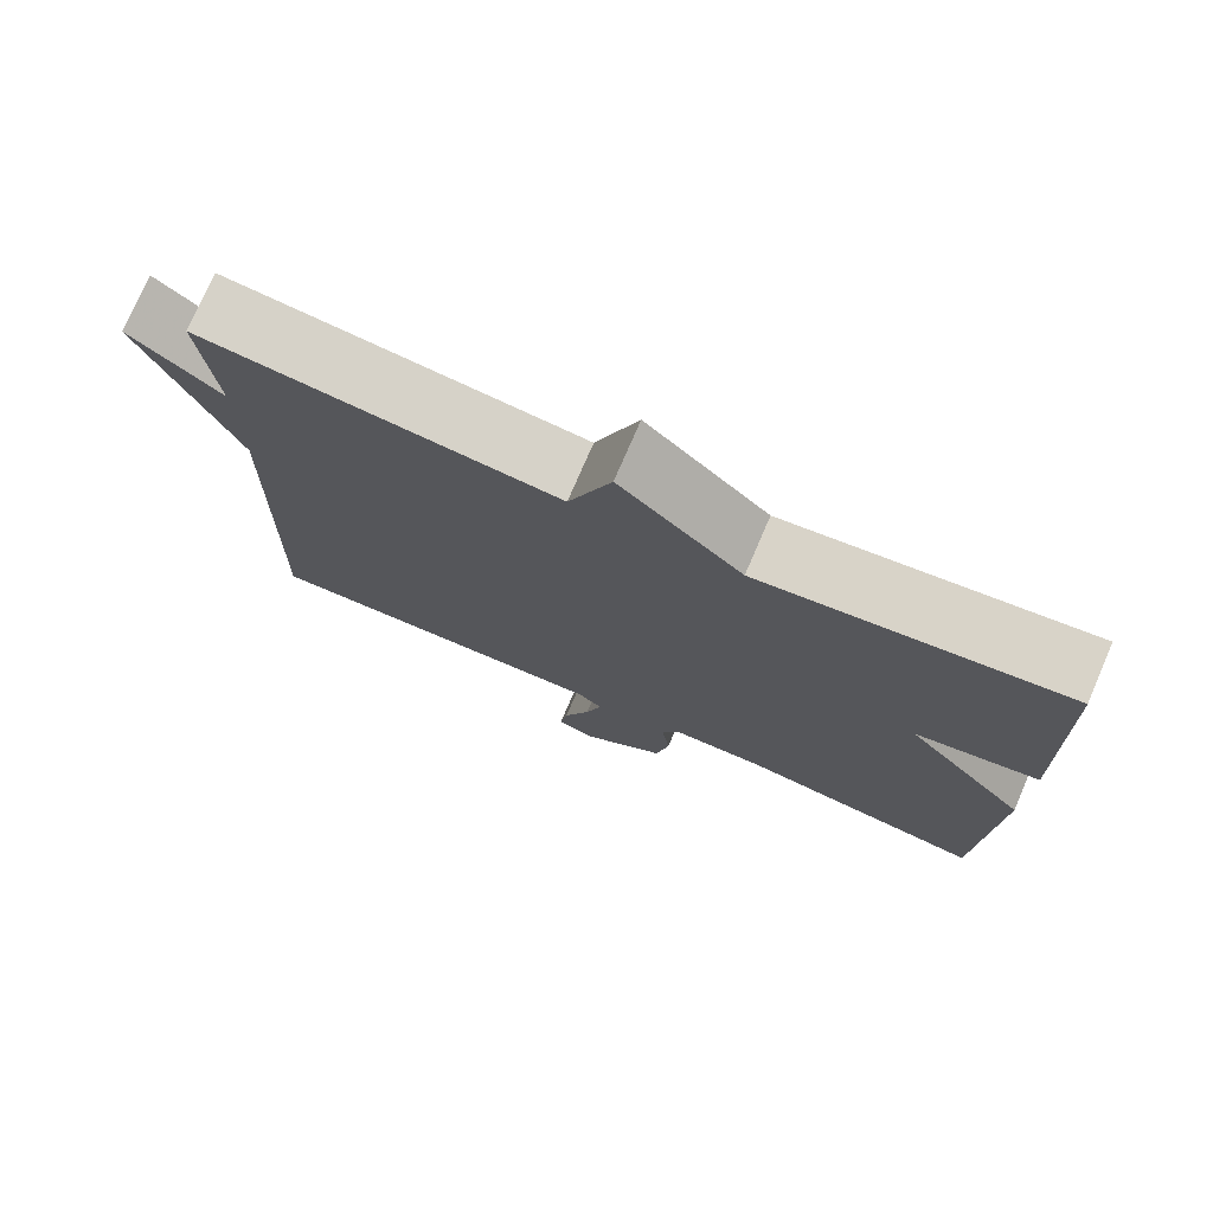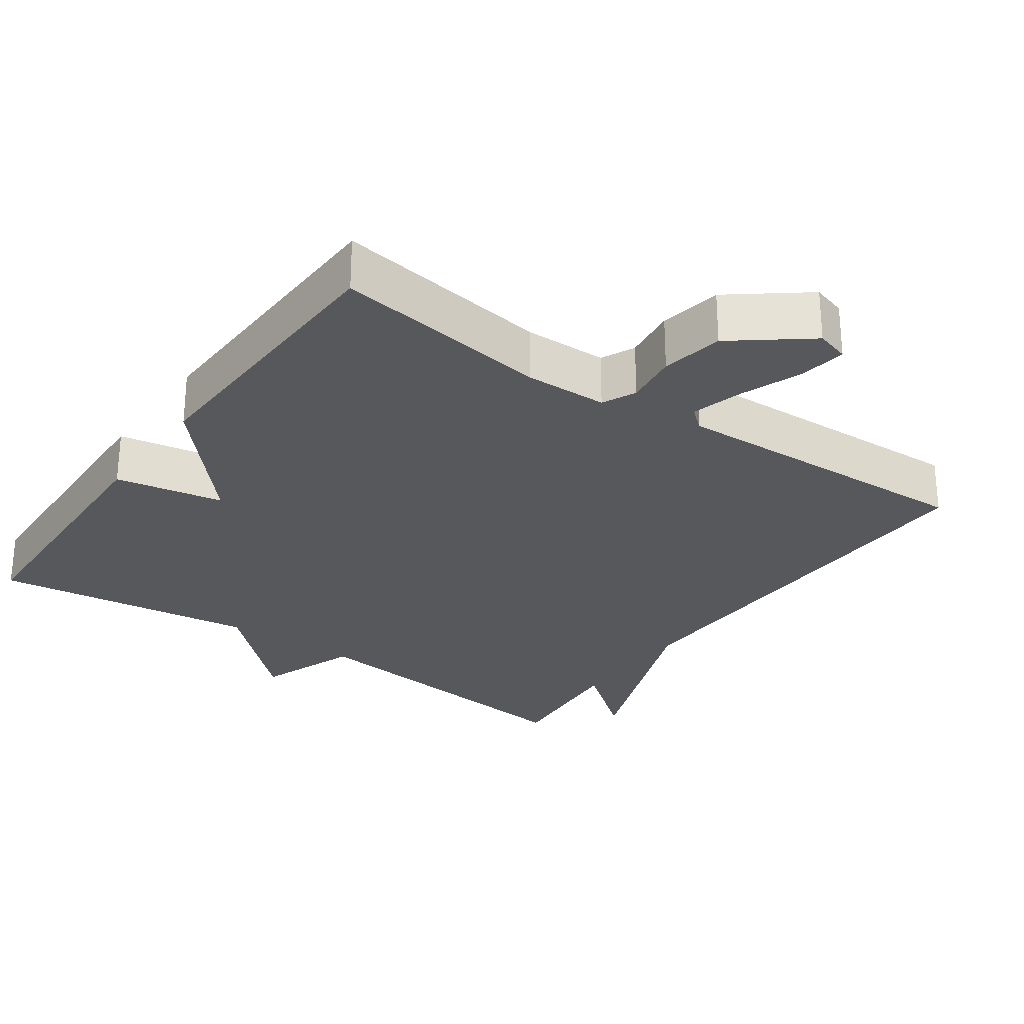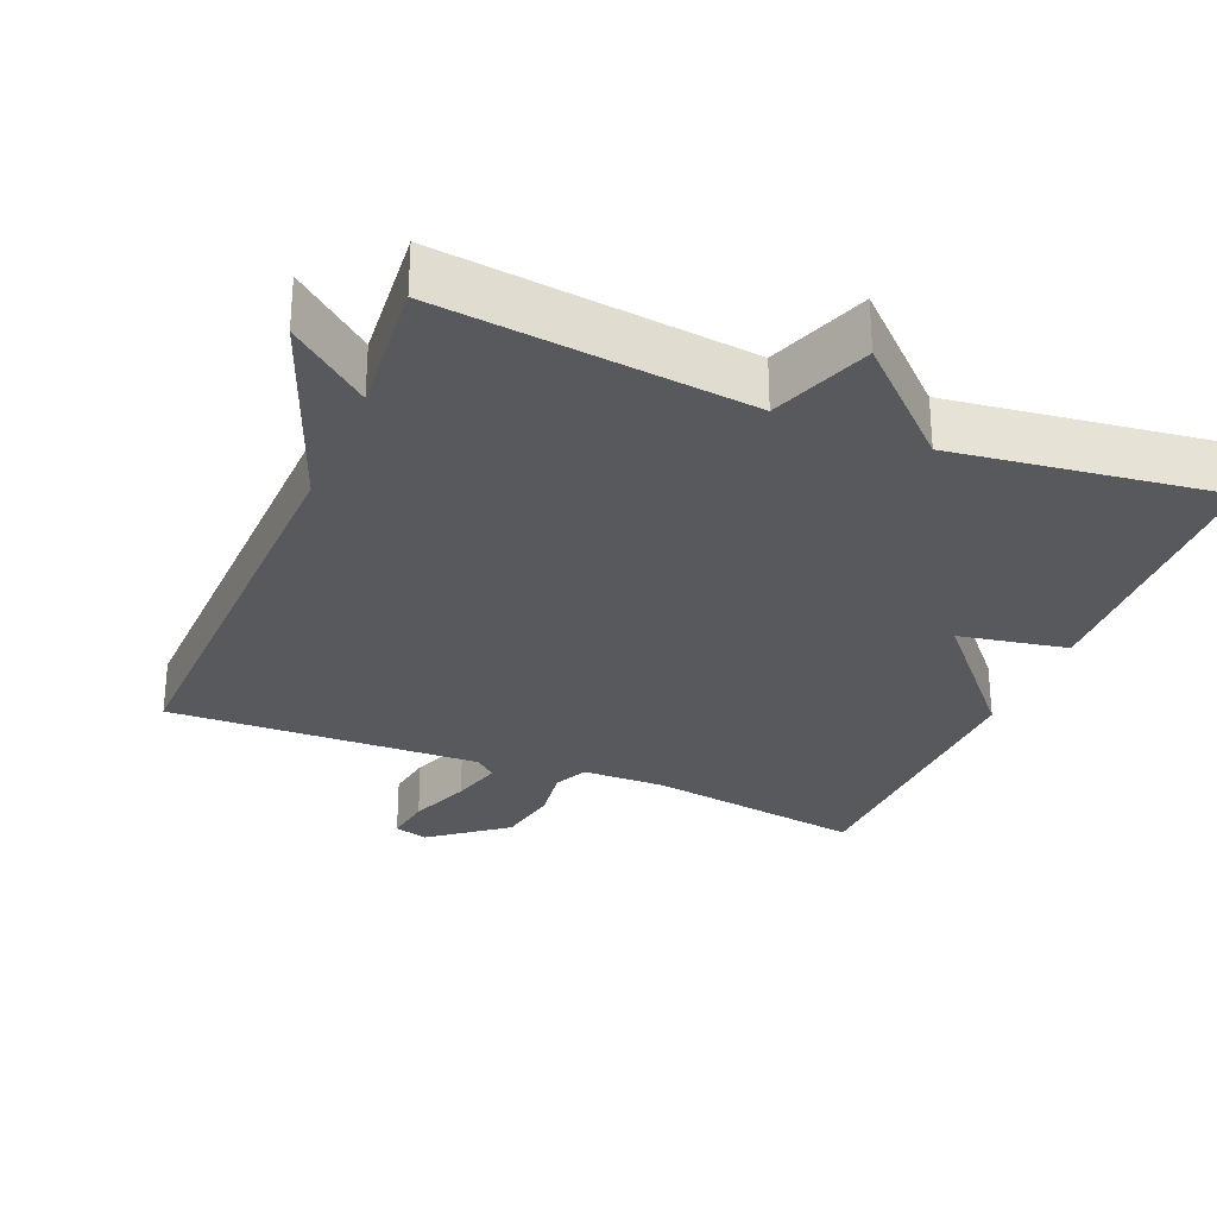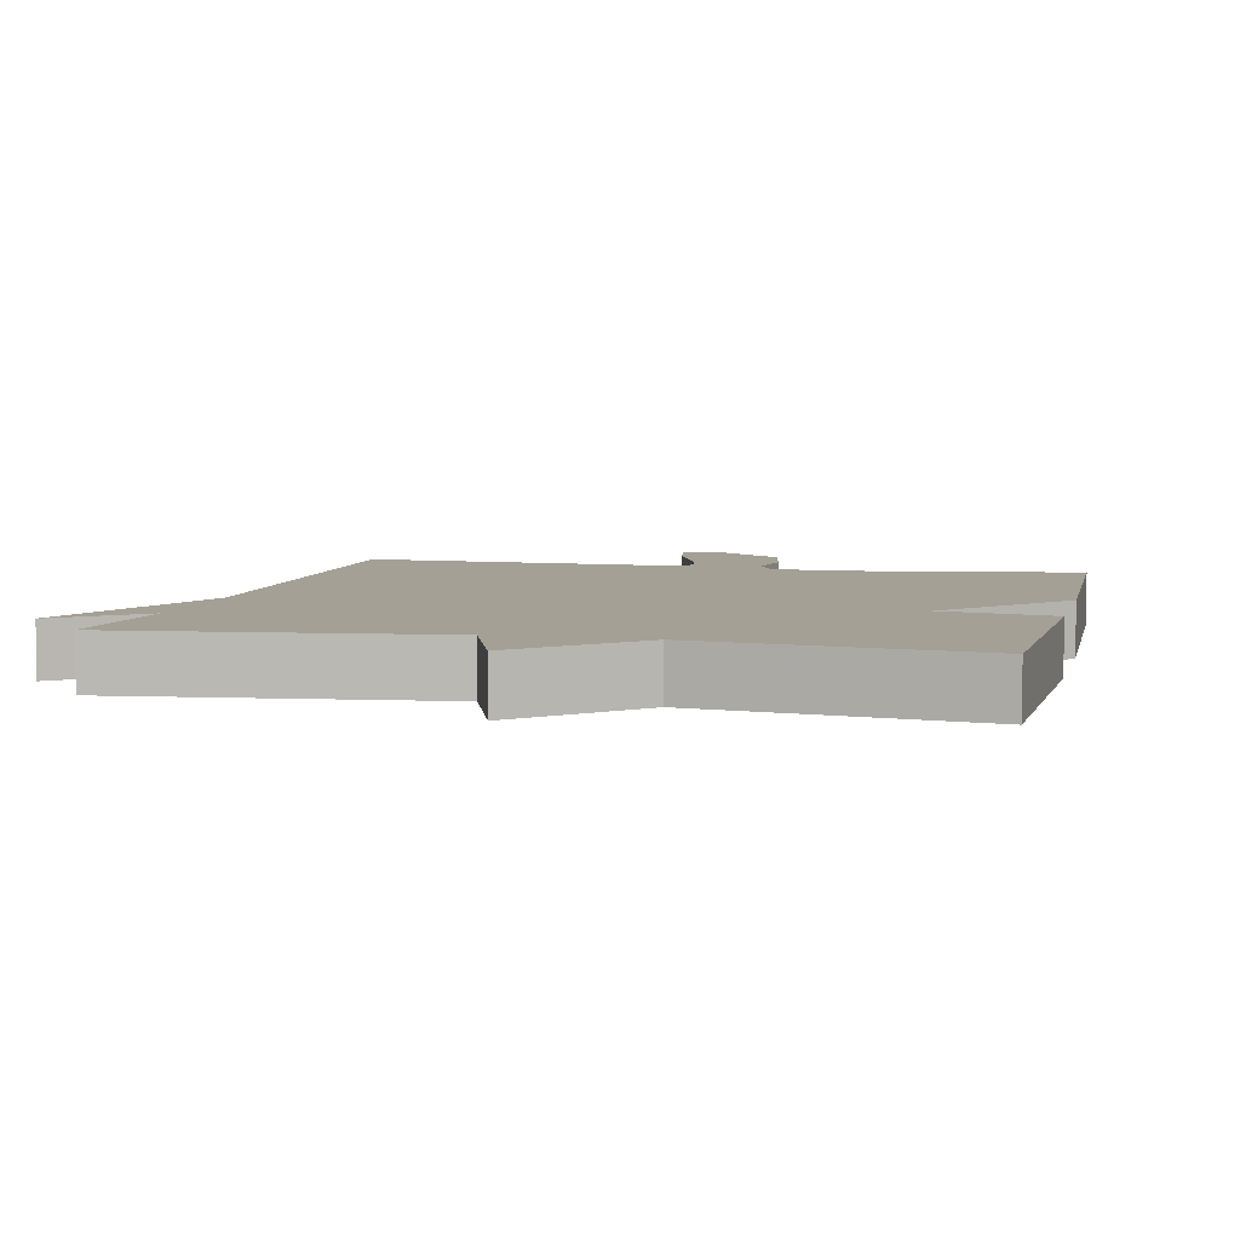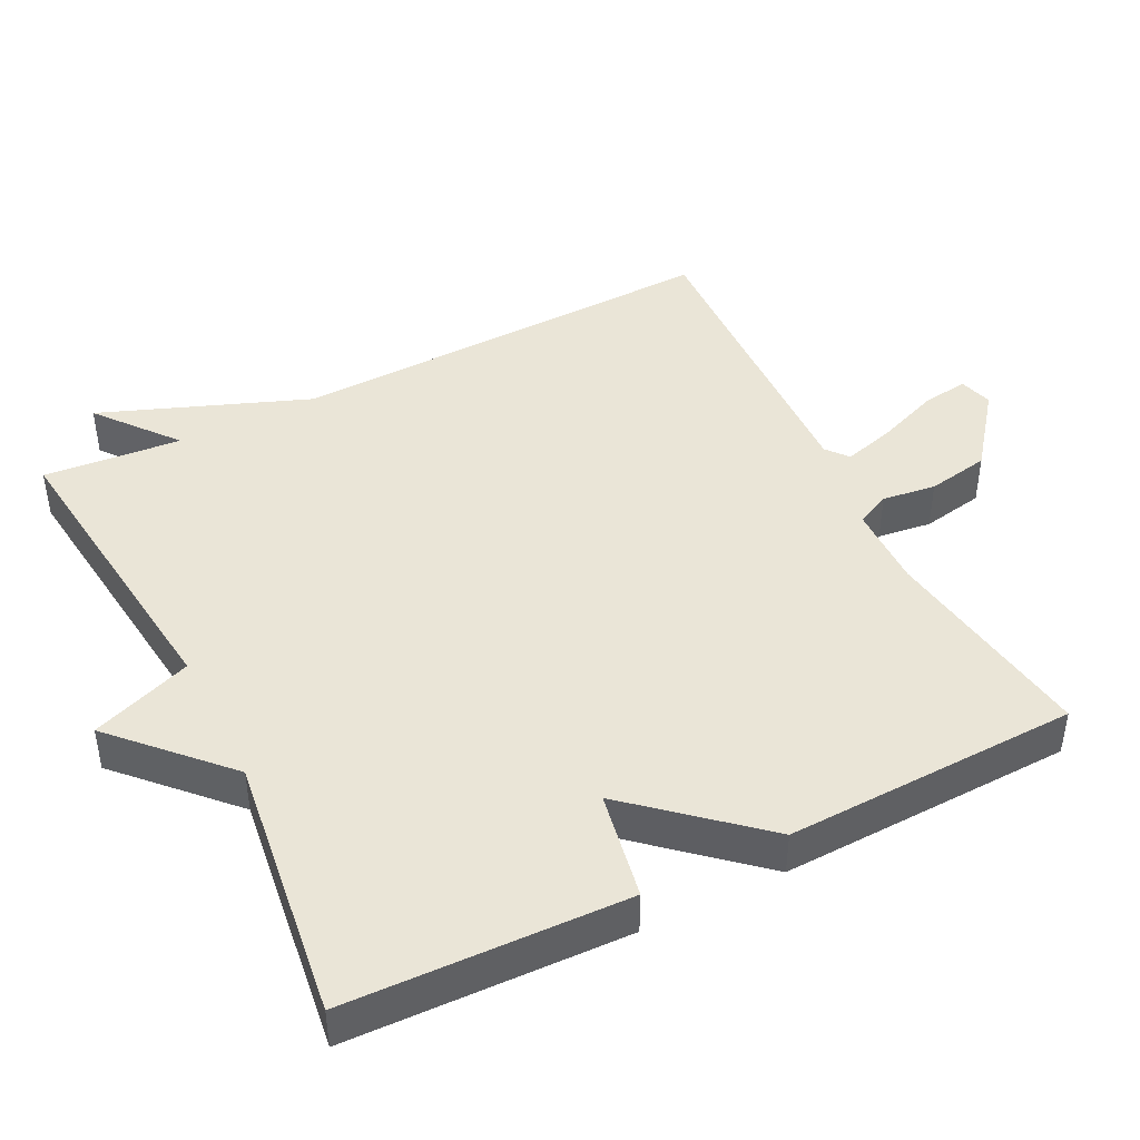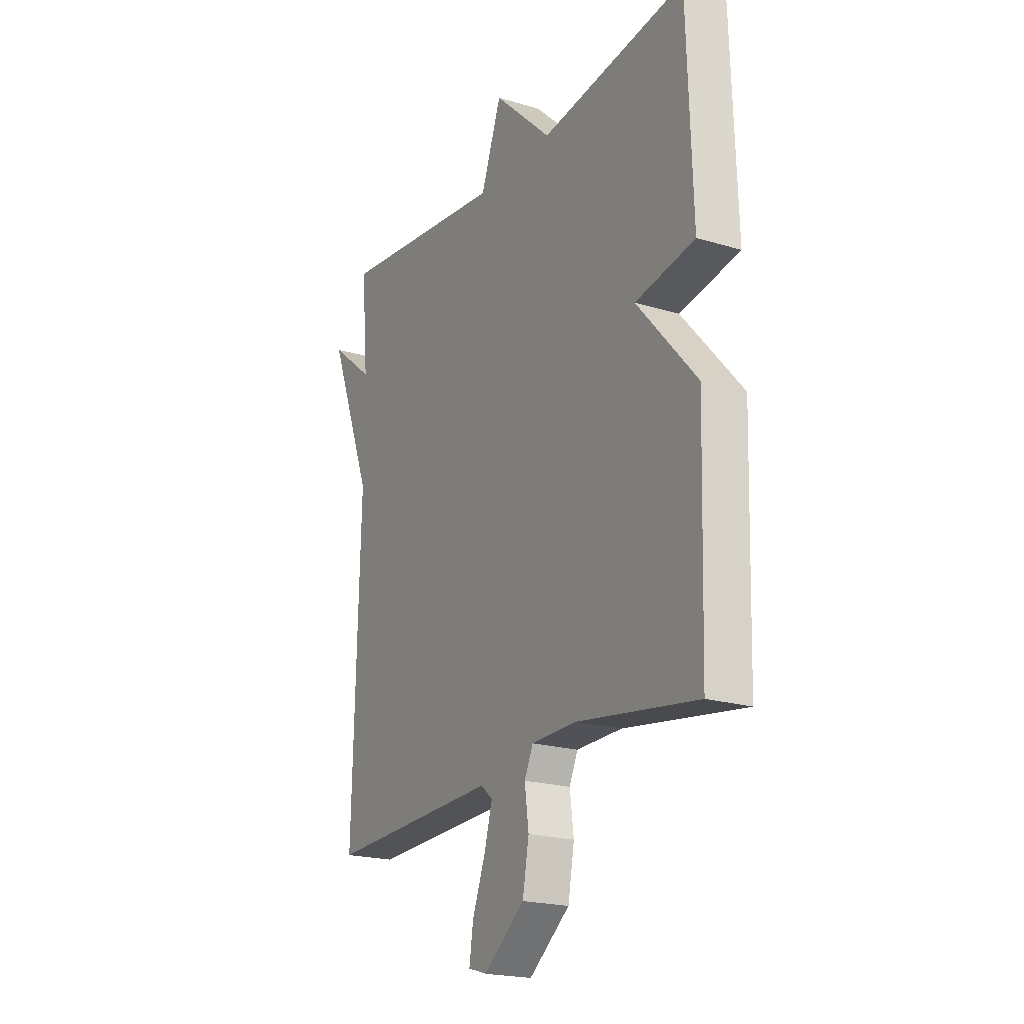
<metadata>
{"format":"obj","ext":"obj","renderer":"f3d","projection":"perspective","resolution":1024,"background":"white","views":[{"elev":75.9,"azim":23.3,"up":"+Z"},{"elev":-27.7,"azim":144.8,"up":"+Y"},{"elev":-29.3,"azim":-22.5,"up":"+Y"},{"elev":5.7,"azim":13.2,"up":"+Y"},{"elev":44.1,"azim":63.3,"up":"+Y"},{"elev":-20.6,"azim":61.2,"up":"+Z"}]}
</metadata>
<code>
v 0.5 0.07 0.5
v 0.513 0.07 0.109
v 0.362 0.07 0.081
v 0.513 0.07 -0.091
v 0.5 0.07 -0.5
v 0.197 0.07 -0.455
v 0.081 0.07 -0.457
v 0.059 0.07 -0.504
v 0.069 0.07 -0.579
v 0.053 0.07 -0.666
v -0.051 0.07 -0.747
v -0.098 0.07 -0.733
v -0.088 0.07 -0.667
v -0.055 0.07 -0.581
v -0.035 0.07 -0.509
v -0.065 0.07 -0.484
v -0.5 0.07 -0.5
v -0.483 0.07 0.107
v -0.594 0.07 0.396
v -0.483 0.07 0.307
v -0.5 0.07 0.5
v -0.07 0.07 0.451
v -0.018 0.07 0.592
v 0.13 0.07 0.451
v 0.5 0 0.5
v 0.513 0 0.109
v 0.362 0 0.081
v 0.513 0 -0.091
v 0.5 0 -0.5
v 0.197 0 -0.455
v 0.081 0 -0.457
v 0.059 0 -0.504
v 0.069 0 -0.579
v 0.053 0 -0.666
v -0.051 0 -0.747
v -0.098 0 -0.733
v -0.088 0 -0.667
v -0.055 0 -0.581
v -0.035 0 -0.509
v -0.065 0 -0.484
v -0.5 0 -0.5
v -0.483 0 0.107
v -0.594 0 0.396
v -0.483 0 0.307
v -0.5 0 0.5
v -0.07 0 0.451
v -0.018 0 0.592
v 0.13 0 0.451
f 22 23 24
f 20 21 22
f 20 22 24
f 18 19 20
f 1 2 3
f 24 1 3
f 20 24 3
f 18 20 3
f 18 3 4
f 17 18 4
f 16 17 4
f 12 13 14
f 11 12 14
f 10 11 14
f 9 10 14
f 8 9 14
f 7 8 14 15
f 4 5 6
f 4 6 7
f 4 7 15 16
f 48 47 46
f 46 45 44
f 48 46 44
f 44 43 42
f 27 26 25
f 27 25 48
f 27 48 44
f 27 44 42
f 28 27 42
f 28 42 41
f 28 41 40
f 38 37 36
f 38 36 35
f 38 35 34
f 38 34 33
f 38 33 32
f 39 38 32 31
f 30 29 28
f 31 30 28
f 40 39 31 28
f 1 25 26 2
f 2 26 27 3
f 3 27 28 4
f 4 28 29 5
f 5 29 30 6
f 6 30 31 7
f 7 31 32 8
f 8 32 33 9
f 9 33 34 10
f 10 34 35 11
f 11 35 36 12
f 12 36 37 13
f 13 37 38 14
f 14 38 39 15
f 15 39 40 16
f 16 40 41 17
f 17 41 42 18
f 18 42 43 19
f 19 43 44 20
f 20 44 45 21
f 21 45 46 22
f 22 46 47 23
f 23 47 48 24
f 24 48 25 1

</code>
